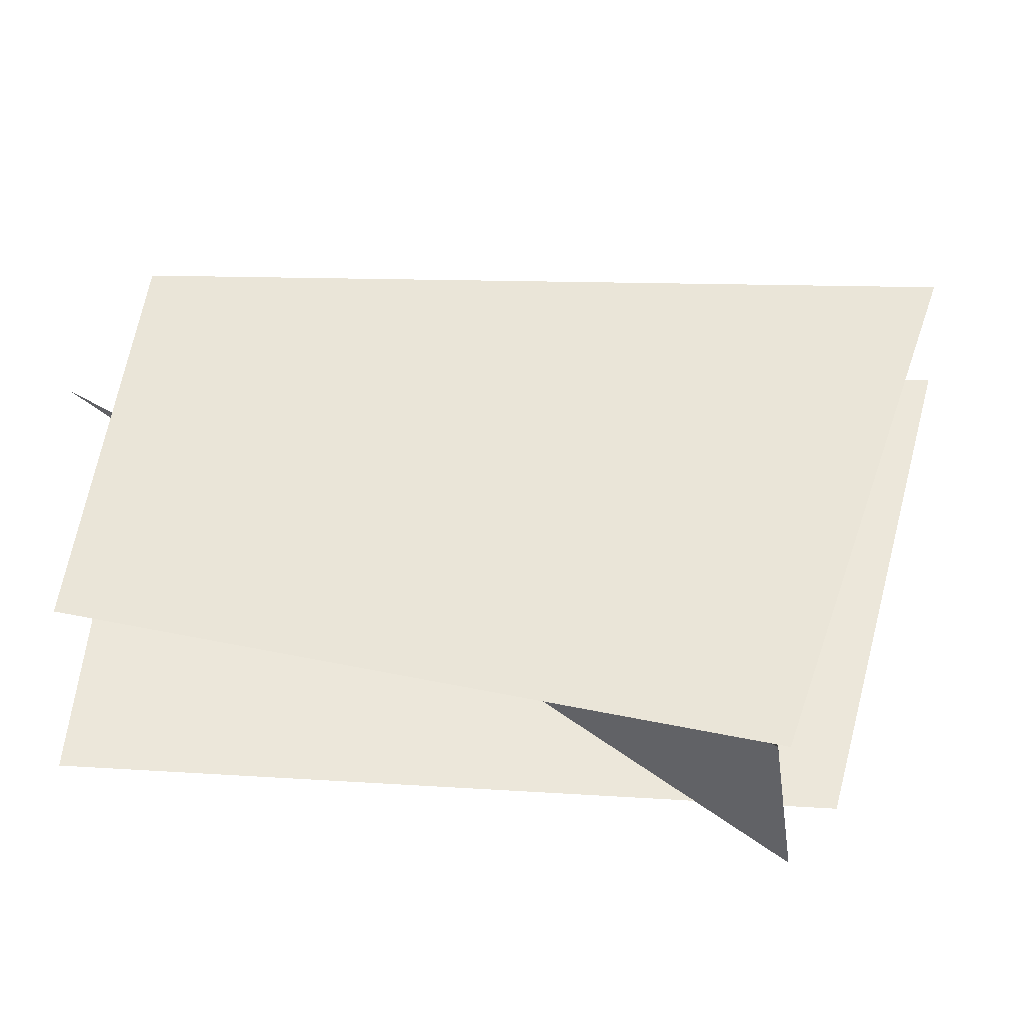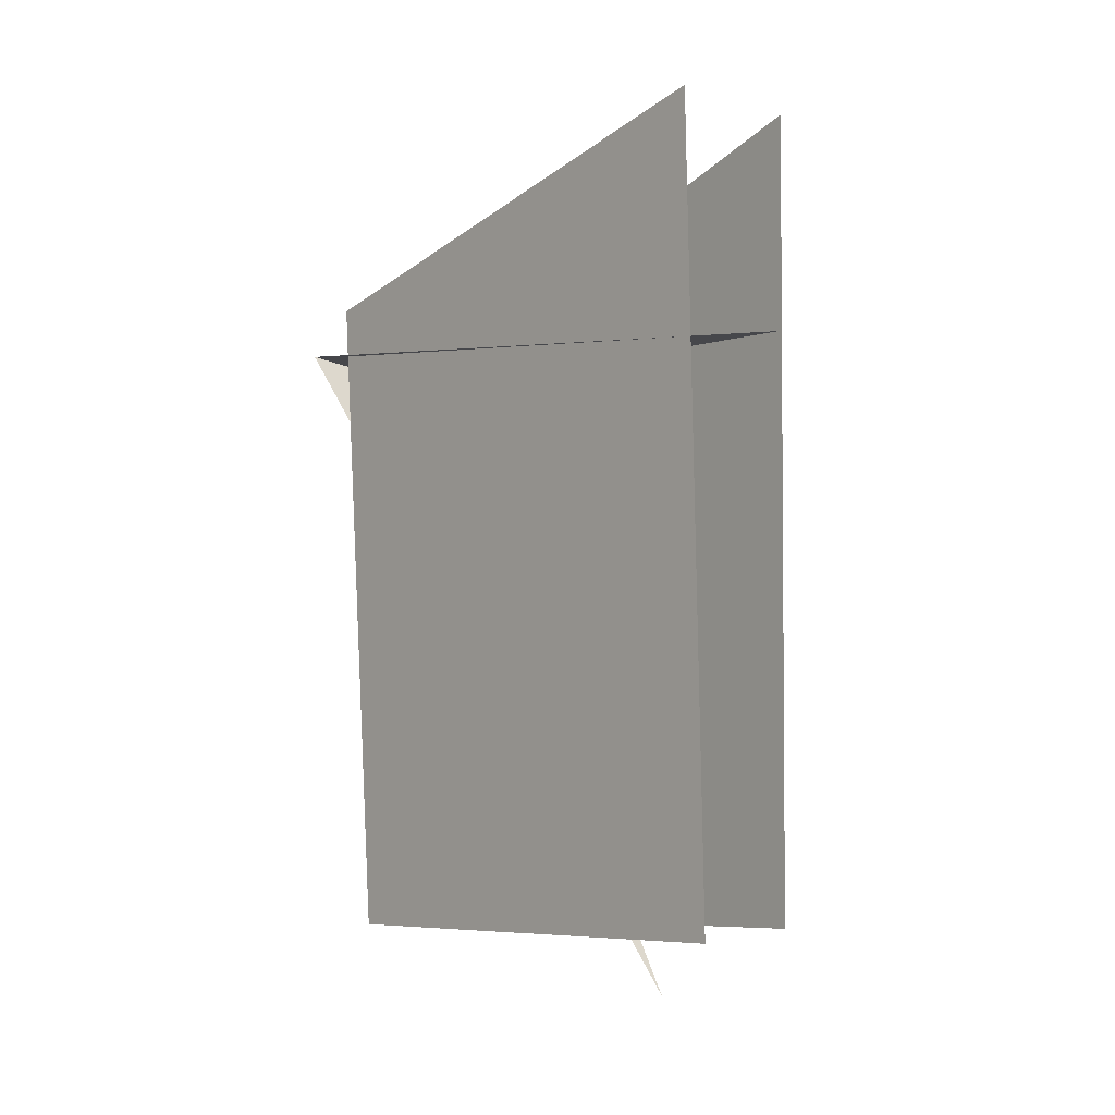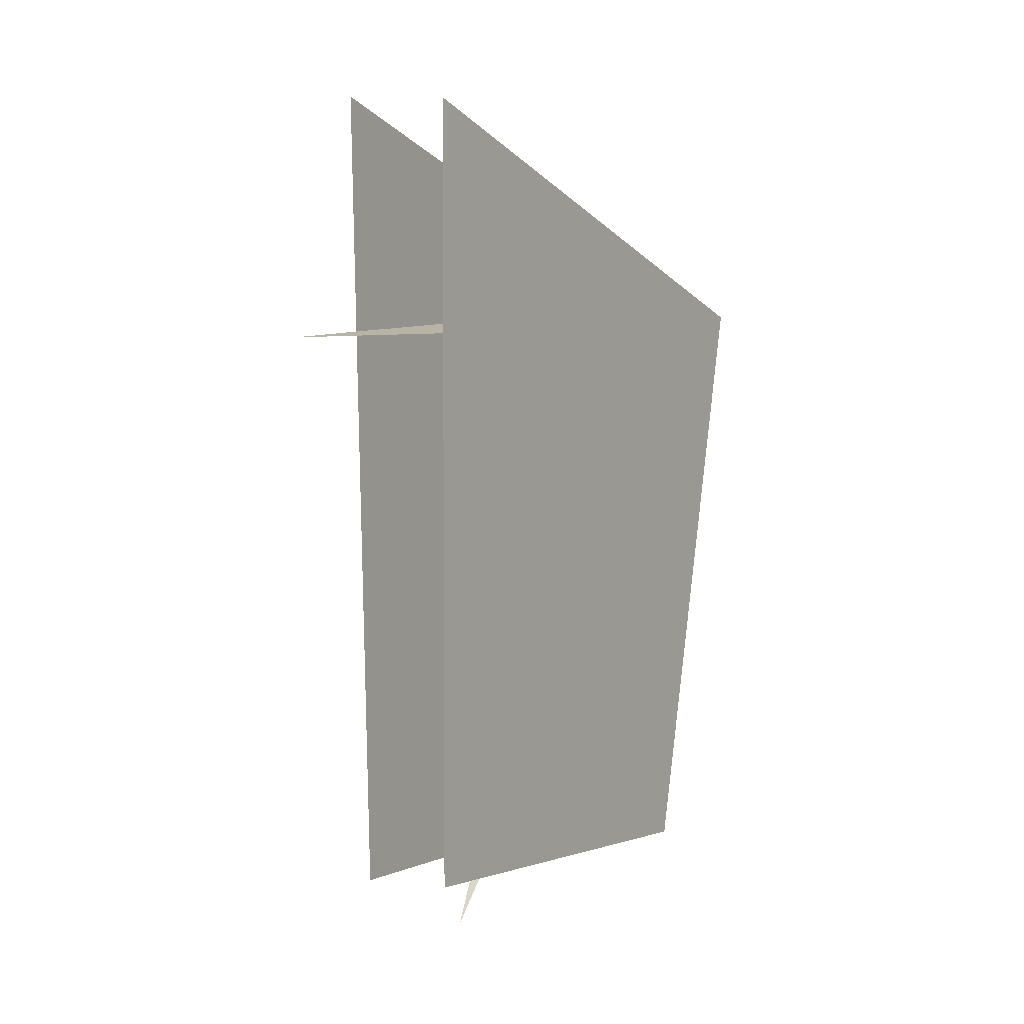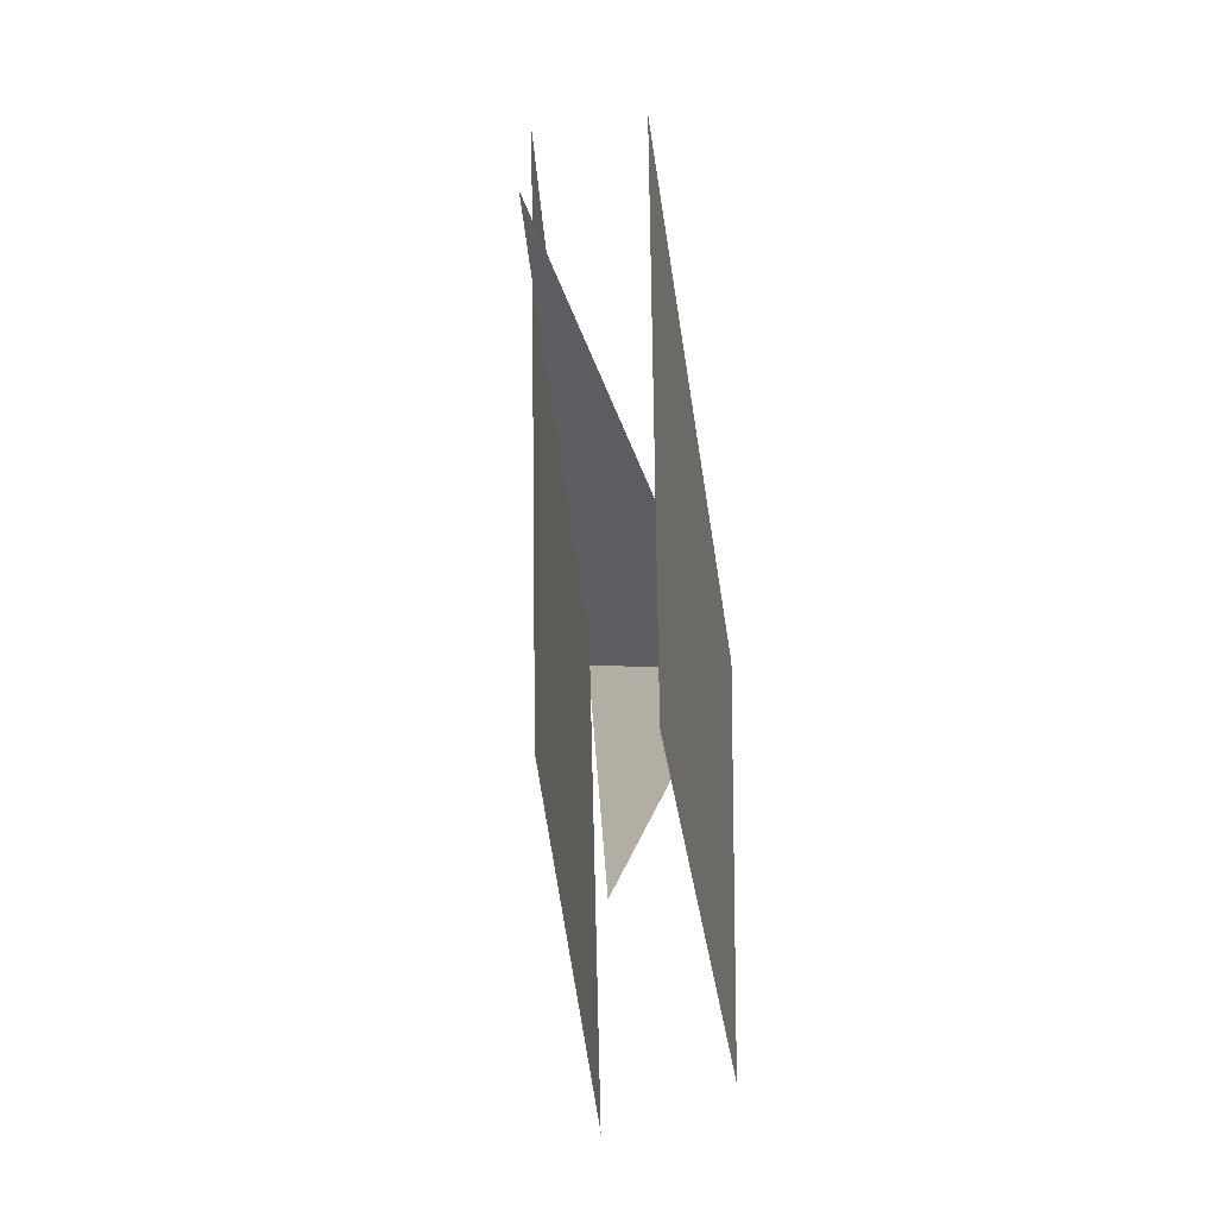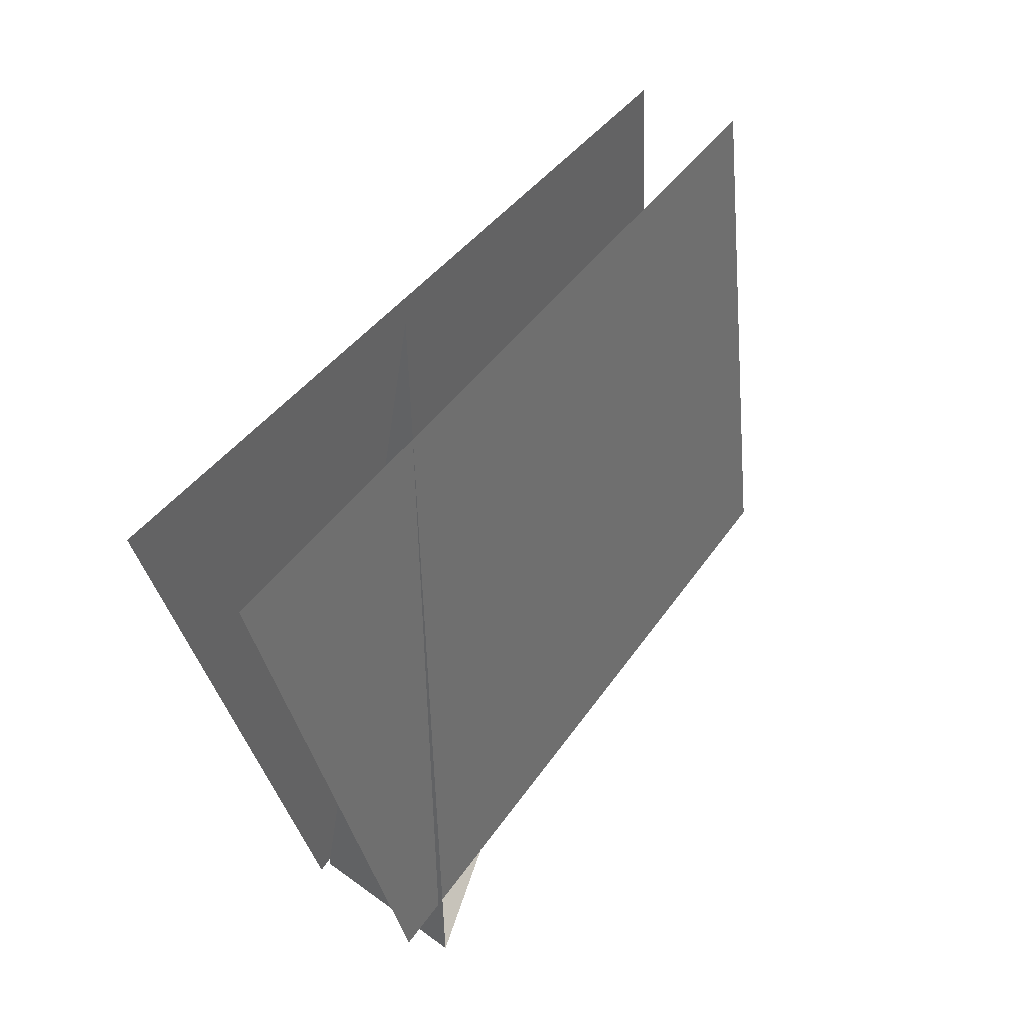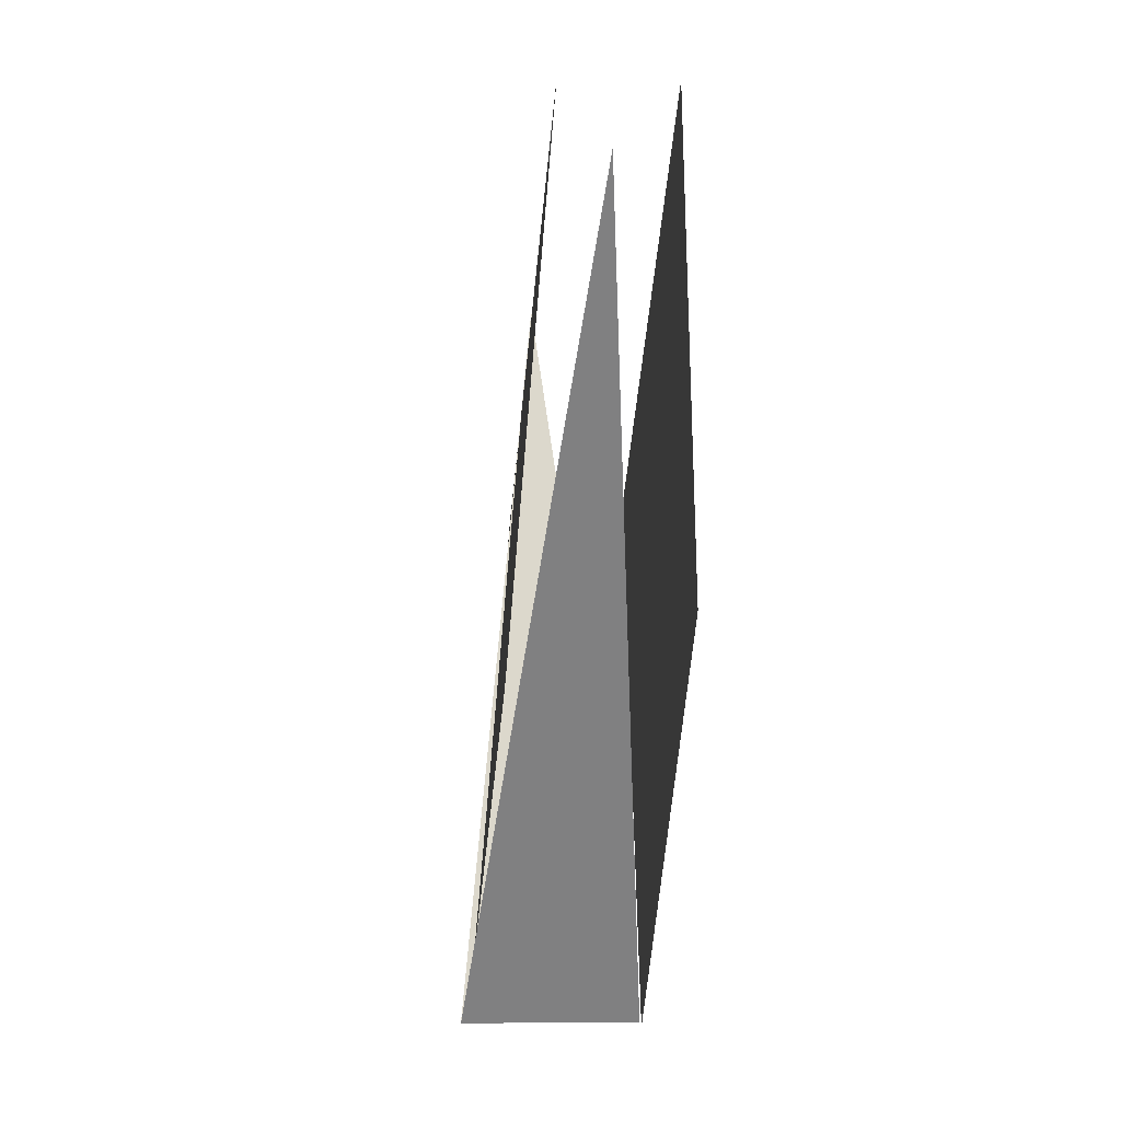
<metadata>
{"format":"obj","ext":"obj","renderer":"f3d","projection":"perspective","resolution":1024,"background":"white","views":[{"elev":-45.8,"azim":-91.1,"up":"+Y"},{"elev":-3.0,"azim":142.2,"up":"+Z"},{"elev":3.7,"azim":-147.1,"up":"+Z"},{"elev":-42.6,"azim":-170.6,"up":"+Z"},{"elev":42.0,"azim":33.2,"up":"+Y"},{"elev":-24.1,"azim":177.9,"up":"+Y"}]}
</metadata>
<code>
g Cube_cell_121
v -0.01895 0.1572 -0.2861
v -0.05875 -0.1917 0.1768
v 0.05448 -0.1891 0.1948
v -0.05875 -0.1917 0.1768
v 0.01283 0.311 0.1568
v 0.05448 -0.1891 0.1948
v -0.06044 -0.1928 0.184
v -0.06044 -0.09253 -0.2579
v -0.06044 0.2367 -0.2347
v -0.06044 0.2368 0.3241
v 0.008696 0.2331 -0.2397
v 0.02368 0.2324 0.3318
v 0.04809 -0.1515 0.2276
v 0.03433 -0.1356 -0.2598
g Cube_cell_121_0
f 3 2 1
f 6 5 4
f 9 8 7
f 10 9 7
f 13 12 11
f 14 13 11

</code>
